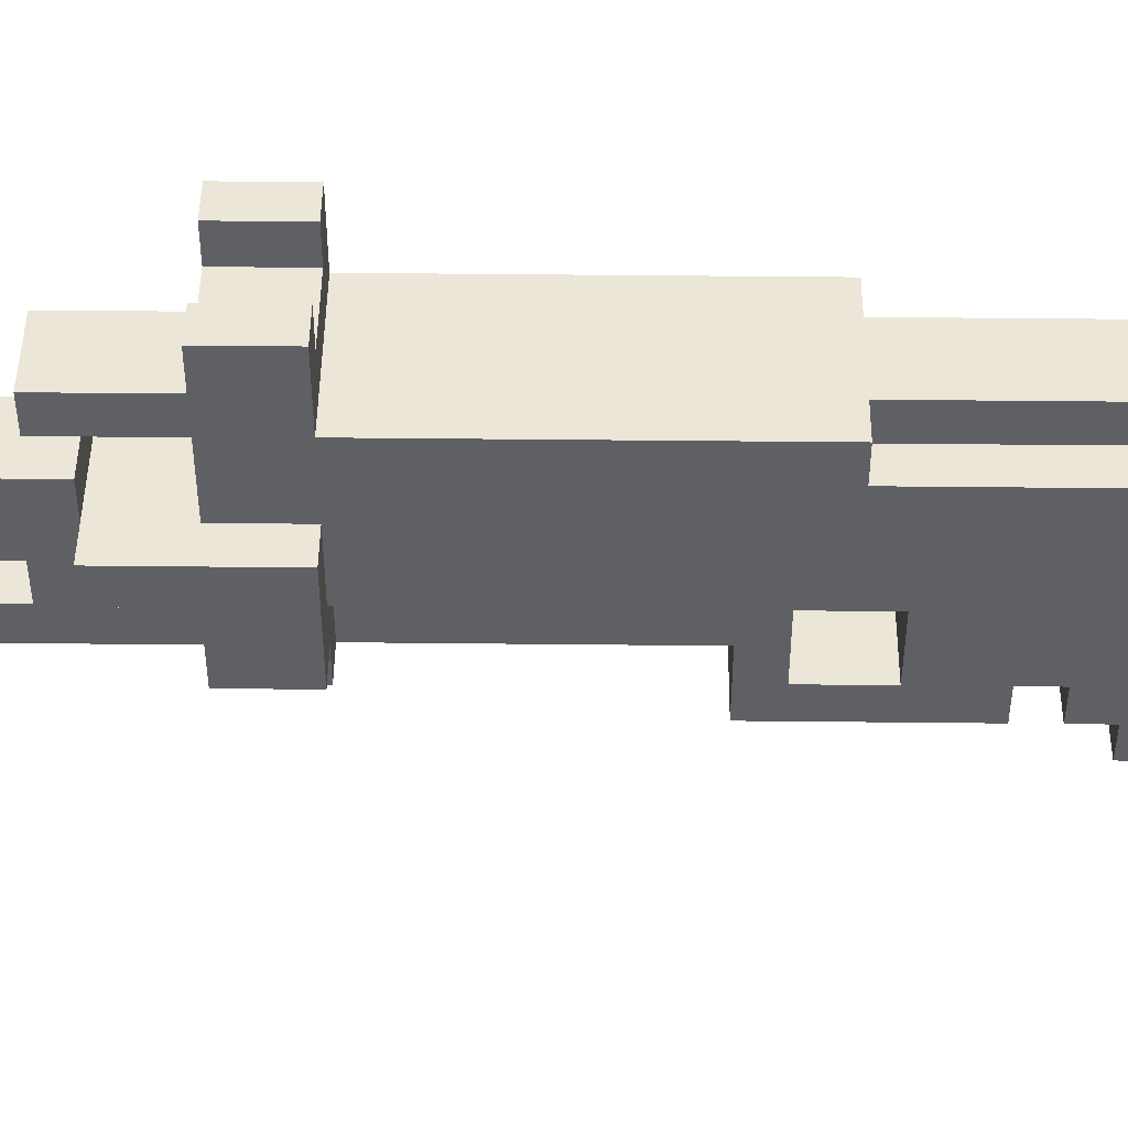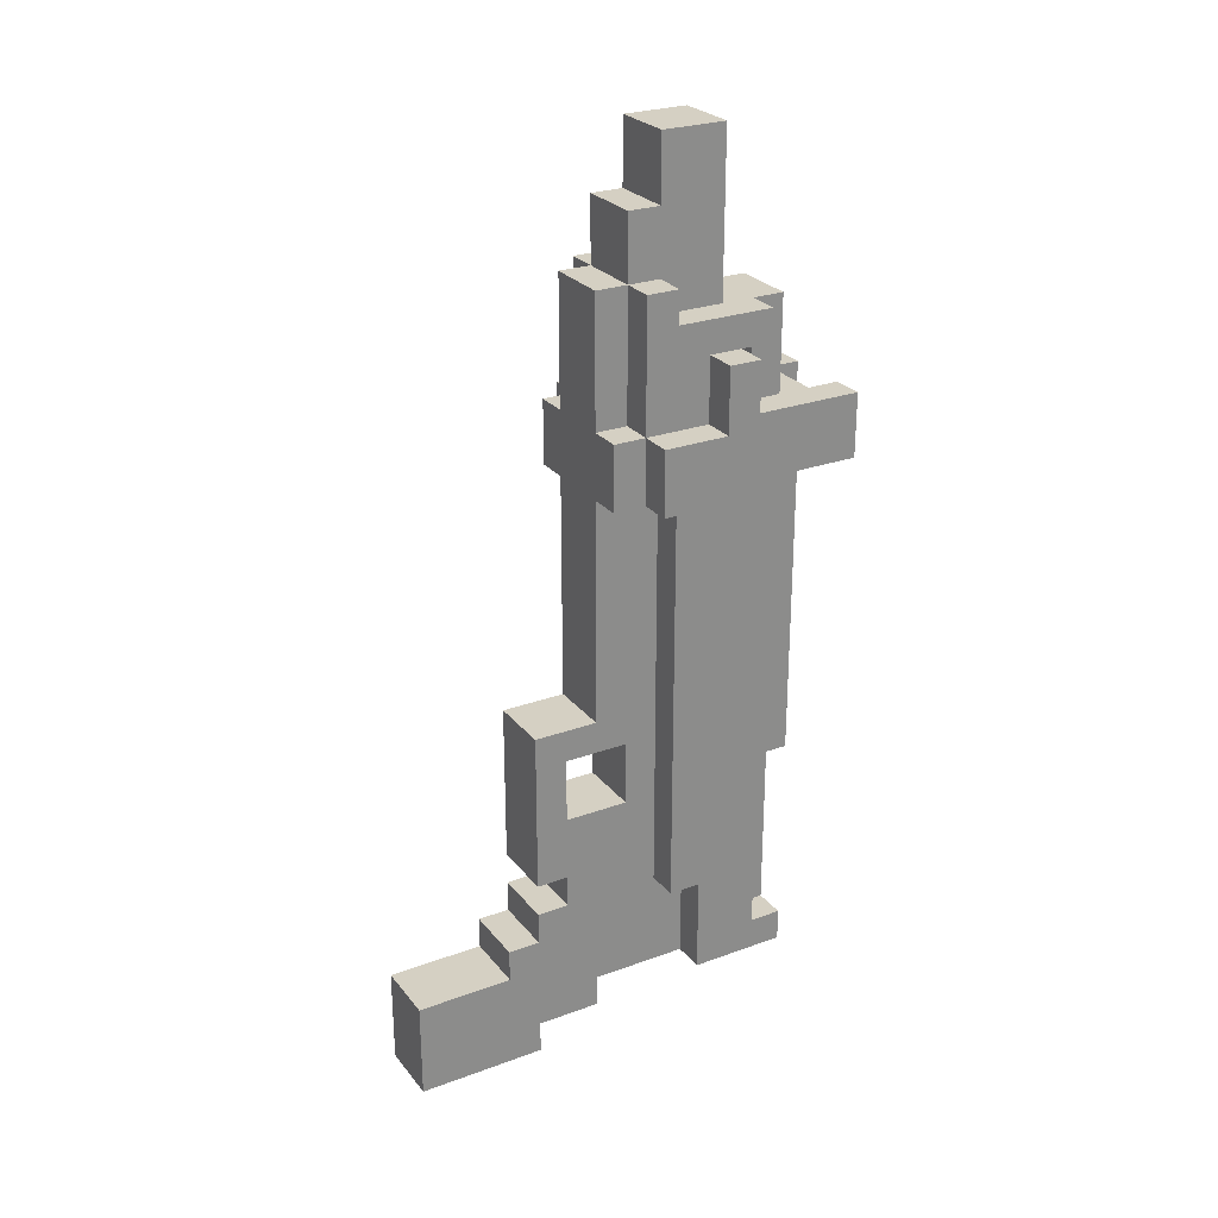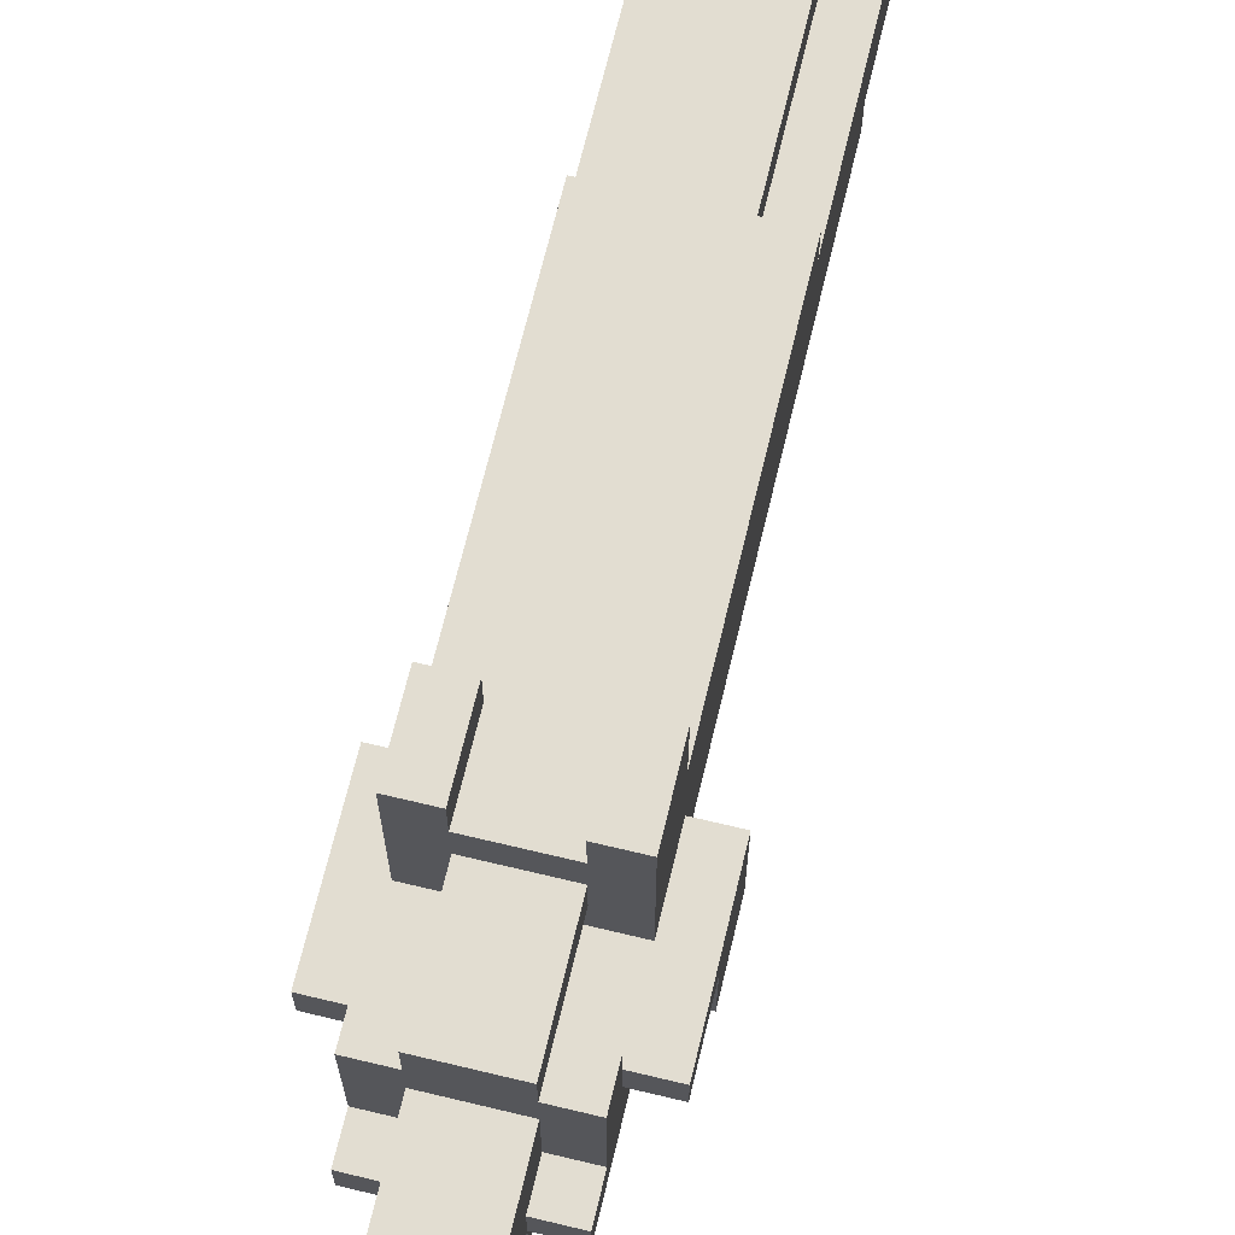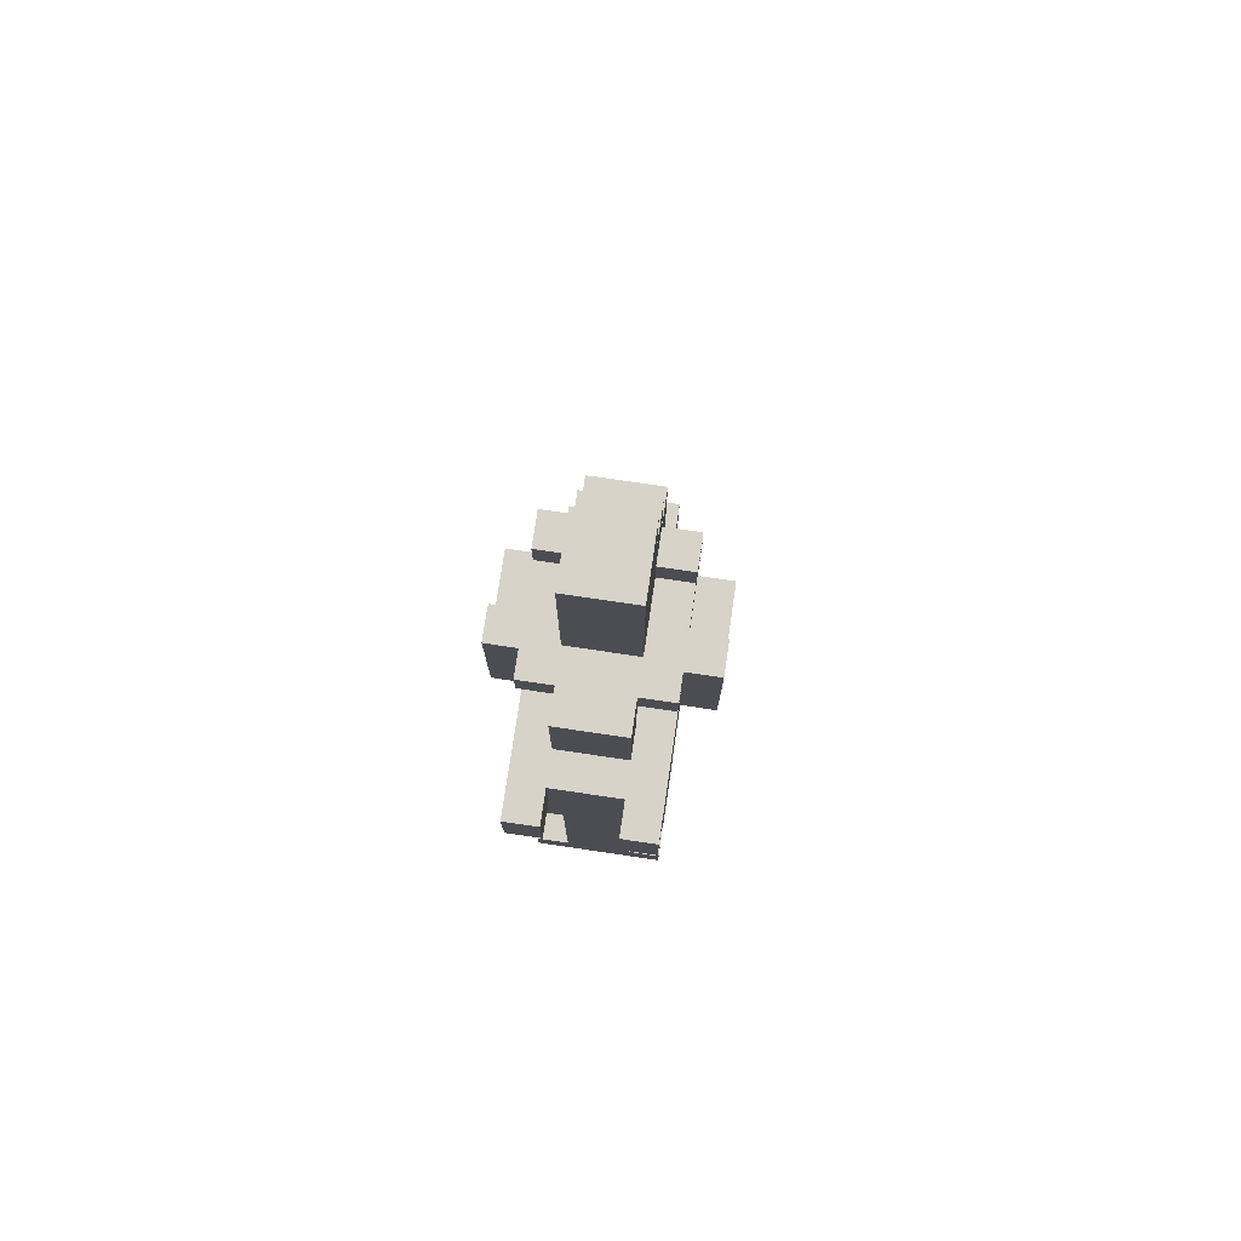
<metadata>
{"format":"obj","ext":"obj","renderer":"f3d","projection":"perspective","resolution":1024,"background":"white","views":[{"elev":46.3,"azim":90.7,"up":"+Y"},{"elev":26.4,"azim":60.1,"up":"+Z"},{"elev":68.5,"azim":13.5,"up":"+Y"},{"elev":76.2,"azim":-171.6,"up":"+Z"}]}
</metadata>
<code>
g Blaster
v -3 15 7
v -3 15 5
v -3 17 9
v -3 17 7
v -3 18 9
v -3 18 5
v -2 14 7
v -2 14 5
v -2 15 11
v -2 15 7
v -2 15 5
v -2 16 11
v -2 16 10
v -2 16 9
v -2 16 7
v -2 16 5
v -2 16 -1
v -2 16 -8
v -2 17 9
v -2 17 7
v -2 17 -8
v -2 17 -9
v -2 17 -11
v -2 18 9
v -2 18 7
v -2 18 5
v -2 18 -1
v -2 18 -7
v -2 18 -9
v -2 19 10
v -2 19 9
v -2 19 -4
v -2 19 -7
v -2 19 -10
v -2 20 7
v -2 20 5
v -2 20 -4
v -2 20 -10
v -2 20 -11
v -2 22 7
v -2 22 5
v -1 8 -10
v -1 8 -13
v -1 11 -9
v -1 11 -10
v -1 12 -2
v -1 12 -7
v -1 12 -8
v -1 12 -9
v -1 12 -12
v -1 12 -13
v -1 13 -3
v -1 13 -5
v -1 13 -7
v -1 13 -8
v -1 14 11
v -1 14 7
v -1 14 5
v -1 14 -2
v -1 14 -3
v -1 14 -6
v -1 14 -7
v -1 14 -9
v -1 14 -11
v -1 14 -12
v -1 15 13
v -1 15 11
v -1 15 7
v -1 15 -3
v -1 15 -5
v -1 15 -6
v -1 16 15
v -1 16 13
v -1 16 11
v -1 16 10
v -1 16 5
v -1 16 -1
v -1 16 -8
v -1 16 -9
v -1 16 -11
v -1 17 -8
v -1 17 -9
v -1 17 -11
v -1 18 15
v -1 18 13
v -1 18 11
v -1 18 10
v -1 19 10
v -1 19 9
v -1 19 7
v -1 19 -4
v -1 19 -7
v -1 19 -10
v -1 20 10
v -1 20 7
v -1 20 -4
v -1 20 -7
v -1 20 -10
v 1 21 7
v 1 21 5
v 1 22 7
v 1 22 5
v -1 21 7
v -1 21 5
v -1 22 7
v -1 22 5
v 1 8 -10
v 1 8 -13
v 1 11 -9
v 1 11 -10
v 1 12 -2
v 1 12 -7
v 1 12 -8
v 1 12 -9
v 1 12 -12
v 1 12 -13
v 1 13 -3
v 1 13 -5
v 1 13 -7
v 1 13 -8
v 1 14 11
v 1 14 7
v 1 14 5
v 1 14 -2
v 1 14 -3
v 1 14 -6
v 1 14 -7
v 1 14 -9
v 1 14 -11
v 1 14 -12
v 1 15 13
v 1 15 11
v 1 15 7
v 1 15 -3
v 1 15 -5
v 1 15 -6
v 1 16 15
v 1 16 13
v 1 16 11
v 1 16 10
v 1 16 5
v 1 16 -1
v 1 16 -8
v 1 16 -9
v 1 16 -11
v 1 17 -8
v 1 17 -9
v 1 17 -11
v 1 18 15
v 1 18 13
v 1 18 11
v 1 18 10
v 1 19 10
v 1 19 9
v 1 19 7
v 1 19 -4
v 1 19 -7
v 1 19 -10
v 1 20 10
v 1 20 7
v 1 20 -4
v 1 20 -7
v 1 20 -10
v 2 14 7
v 2 14 5
v 2 15 11
v 2 15 7
v 2 15 5
v 2 16 11
v 2 16 10
v 2 16 9
v 2 16 7
v 2 16 5
v 2 16 -1
v 2 16 -8
v 2 17 9
v 2 17 7
v 2 17 -8
v 2 17 -9
v 2 17 -11
v 2 18 9
v 2 18 7
v 2 18 5
v 2 18 -1
v 2 18 -7
v 2 18 -9
v 2 19 10
v 2 19 9
v 2 19 -4
v 2 19 -7
v 2 19 -10
v 2 20 7
v 2 20 5
v 2 20 -4
v 2 20 -10
v 2 20 -11
v 2 22 7
v 2 22 5
v 3 15 7
v 3 15 5
v 3 17 9
v 3 17 7
v 3 18 9
v 3 18 5
v -1 16 15
v -1 18 15
v 1 16 15
v 1 18 15
v -1 15 13
v -1 16 13
v 1 15 13
v 1 16 13
v -2 15 11
v -2 16 11
v -1 14 11
v -1 15 11
v -1 16 11
v 1 14 11
v 1 15 11
v 1 16 11
v 2 15 11
v 2 16 11
v -2 16 10
v -2 19 10
v -1 16 10
v -1 18 10
v -1 19 10
v -1 20 10
v 1 16 10
v 1 18 10
v 1 19 10
v 1 20 10
v 2 16 10
v 2 19 10
v -3 17 9
v -3 18 9
v -2 17 9
v -2 18 9
v 2 17 9
v 2 18 9
v 3 17 9
v 3 18 9
v -3 15 7
v -3 17 7
v -2 14 7
v -2 15 7
v -2 16 7
v -2 17 7
v -2 18 7
v -2 20 7
v -2 22 7
v -1 14 7
v -1 15 7
v -1 18 7
v -1 19 7
v -1 20 7
v -1 21 7
v -1 22 7
v 1 14 7
v 1 15 7
v 1 18 7
v 1 19 7
v 1 20 7
v 1 21 7
v 1 22 7
v 2 14 7
v 2 15 7
v 2 16 7
v 2 17 7
v 2 18 7
v 2 20 7
v 2 22 7
v 3 15 7
v 3 17 7
v -1 12 -2
v -1 14 -2
v 1 12 -2
v 1 14 -2
v -1 13 -5
v -1 15 -5
v 1 13 -5
v 1 15 -5
v -1 12 -8
v -1 13 -8
v 1 12 -8
v 1 13 -8
v -1 11 -9
v -1 12 -9
v 1 11 -9
v 1 12 -9
v -2 19 -10
v -2 20 -10
v -1 8 -10
v -1 11 -10
v -1 19 -10
v -1 20 -10
v 1 8 -10
v 1 11 -10
v 1 19 -10
v 1 20 -10
v 2 19 -10
v 2 20 -10
v -2 18 9
v -2 19 9
v -1 19 9
v 1 19 9
v 2 18 9
v 2 19 9
v -3 15 5
v -3 18 5
v -2 14 5
v -2 15 5
v -2 16 5
v -2 18 5
v -2 20 5
v -2 22 5
v -1 14 5
v -1 16 5
v -1 20 5
v -1 21 5
v -1 22 5
v 1 14 5
v 1 16 5
v 1 20 5
v 1 21 5
v 1 22 5
v 2 14 5
v 2 15 5
v 2 16 5
v 2 18 5
v 2 20 5
v 2 22 5
v 3 15 5
v 3 18 5
v -1 13 -3
v -1 14 -3
v -1 15 -3
v 1 13 -3
v 1 14 -3
v 1 15 -3
v -2 19 -4
v -2 20 -4
v -1 19 -4
v -1 20 -4
v 1 19 -4
v 1 20 -4
v 2 19 -4
v 2 20 -4
v -1 12 -7
v -1 13 -7
v 1 12 -7
v 1 13 -7
v -2 16 -8
v -2 17 -8
v -1 16 -8
v -1 17 -8
v 1 16 -8
v 1 17 -8
v 2 16 -8
v 2 17 -8
v -2 17 -11
v -2 20 -11
v -1 14 -11
v -1 16 -11
v -1 17 -11
v 1 14 -11
v 1 16 -11
v 1 17 -11
v 2 17 -11
v 2 20 -11
v -1 12 -12
v -1 14 -12
v 1 12 -12
v 1 14 -12
v -1 8 -13
v -1 12 -13
v 1 8 -13
v 1 12 -13
v -1 8 -10
v 1 8 -10
v -1 8 -13
v 1 8 -13
v -1 11 -9
v 1 11 -9
v -1 11 -10
v 1 11 -10
v -1 12 -2
v 1 12 -2
v -1 12 -7
v 1 12 -7
v -1 12 -8
v 1 12 -8
v -1 12 -9
v 1 12 -9
v -1 13 -7
v 1 13 -7
v -1 13 -8
v 1 13 -8
v -1 14 11
v 1 14 11
v -2 14 7
v -1 14 7
v 1 14 7
v 2 14 7
v -2 14 5
v -1 14 5
v 1 14 5
v 2 14 5
v -1 14 -2
v 1 14 -2
v -1 15 13
v 1 15 13
v -2 15 11
v -1 15 11
v 1 15 11
v 2 15 11
v -3 15 7
v -2 15 7
v -1 15 7
v 1 15 7
v 2 15 7
v 3 15 7
v -3 15 5
v -2 15 5
v 2 15 5
v 3 15 5
v -1 15 -3
v 1 15 -3
v -1 15 -5
v 1 15 -5
v -1 16 15
v 1 16 15
v -1 16 13
v 1 16 13
v -2 16 5
v -1 16 5
v 1 16 5
v 2 16 5
v -2 16 -1
v -1 16 -1
v 1 16 -1
v 2 16 -1
v -2 16 -8
v -1 16 -8
v 1 16 -8
v 2 16 -8
v -3 17 9
v -2 17 9
v 2 17 9
v 3 17 9
v -3 17 7
v -2 17 7
v 2 17 7
v 3 17 7
v -2 17 -8
v -1 17 -8
v 1 17 -8
v 2 17 -8
v -2 17 -9
v -1 17 -9
v 1 17 -9
v 2 17 -9
v -2 17 -11
v -1 17 -11
v 1 17 -11
v 2 17 -11
v -1 19 9
v 1 19 9
v -1 19 7
v 1 19 7
v -1 12 -12
v 1 12 -12
v -1 12 -13
v 1 12 -13
v -1 13 -3
v 1 13 -3
v -1 13 -5
v 1 13 -5
v -1 14 -11
v 1 14 -11
v -1 14 -12
v 1 14 -12
v -2 16 11
v -1 16 11
v 1 16 11
v 2 16 11
v -2 16 10
v -1 16 10
v 1 16 10
v 2 16 10
v -1 18 15
v 1 18 15
v -1 18 13
v 1 18 13
v -1 18 11
v 1 18 11
v -1 18 10
v 1 18 10
v -3 18 9
v -2 18 9
v 2 18 9
v 3 18 9
v -2 18 7
v -1 18 7
v 1 18 7
v 2 18 7
v -3 18 5
v -2 18 5
v 2 18 5
v 3 18 5
v -2 19 10
v -1 19 10
v 1 19 10
v 2 19 10
v -2 19 9
v -1 19 9
v 1 19 9
v 2 19 9
v -2 19 -4
v -1 19 -4
v 1 19 -4
v 2 19 -4
v -2 19 -7
v -1 19 -7
v 1 19 -7
v 2 19 -7
v -2 19 -10
v -1 19 -10
v 1 19 -10
v 2 19 -10
v -1 20 10
v 1 20 10
v -1 20 7
v 1 20 7
v -2 20 5
v -1 20 5
v 1 20 5
v 2 20 5
v -1 20 -1
v 1 20 -1
v -2 20 -4
v -1 20 -4
v 1 20 -4
v 2 20 -4
v -1 20 -7
v 1 20 -7
v -2 20 -10
v -1 20 -10
v 1 20 -10
v 2 20 -10
v -2 20 -11
v 2 20 -11
v -1 21 7
v 1 21 7
v -1 21 5
v 1 21 5
v -2 22 7
v -1 22 7
v 1 22 7
v 2 22 7
v -2 22 5
v -1 22 5
v 1 22 5
v 2 22 5
f 4 2 1
f 5 4 3
f 6 2 4
f 6 4 5
f 10 8 7
f 11 8 10
f 12 10 9
f 13 10 12
f 14 10 13
f 15 10 14
f 19 15 14
f 19 14 13
f 20 15 19
f 21 18 17
f 24 19 13
f 26 17 16
f 27 22 21
f 27 21 17
f 27 17 26
f 28 22 27
f 29 23 22
f 29 22 28
f 30 24 13
f 31 24 30
f 32 28 27
f 32 26 25
f 32 27 26
f 33 29 28
f 33 28 32
f 34 23 29
f 34 29 33
f 35 32 25
f 36 32 35
f 37 32 36
f 38 23 34
f 39 23 38
f 40 36 35
f 41 36 40
f 45 43 42
f 49 45 44
f 50 43 45
f 50 45 49
f 51 43 50
f 52 47 46
f 53 47 52
f 54 47 53
f 55 49 48
f 59 52 46
f 60 52 59
f 61 54 53
f 62 55 54
f 62 54 61
f 63 50 49
f 63 55 62
f 63 49 55
f 64 50 63
f 65 50 64
f 67 57 56
f 68 57 67
f 69 60 59
f 69 59 58
f 70 61 53
f 71 62 61
f 71 63 62
f 71 61 70
f 73 67 66
f 74 67 73
f 76 70 69
f 76 69 58
f 76 71 70
f 77 71 76
f 78 63 71
f 78 71 77
f 79 64 63
f 79 63 78
f 80 64 79
f 81 79 78
f 82 80 79
f 82 79 81
f 83 80 82
f 84 73 72
f 85 74 73
f 85 73 84
f 86 75 74
f 86 74 85
f 87 75 86
f 94 89 88
f 94 90 89
f 95 90 94
f 96 92 91
f 97 93 92
f 97 92 96
f 98 93 97
f 101 100 99
f 102 100 101
f 103 104 105
f 105 104 106
f 107 108 110
f 109 110 114
f 110 108 115
f 114 110 115
f 115 108 116
f 111 112 117
f 117 112 118
f 118 112 119
f 113 114 120
f 111 117 124
f 124 117 125
f 118 119 126
f 119 120 127
f 126 119 127
f 114 115 128
f 127 120 128
f 120 114 128
f 128 115 129
f 129 115 130
f 121 122 132
f 132 122 133
f 124 125 134
f 123 124 134
f 118 126 135
f 126 127 136
f 127 128 136
f 135 126 136
f 131 132 138
f 138 132 139
f 134 135 141
f 123 134 141
f 135 136 141
f 141 136 142
f 136 128 143
f 142 136 143
f 128 129 144
f 143 128 144
f 144 129 145
f 143 144 146
f 144 145 147
f 146 144 147
f 147 145 148
f 137 138 149
f 138 139 150
f 149 138 150
f 139 140 151
f 150 139 151
f 151 140 152
f 153 154 159
f 154 155 159
f 159 155 160
f 156 157 161
f 157 158 162
f 161 157 162
f 162 158 163
f 164 165 167
f 167 165 168
f 166 167 169
f 169 167 170
f 170 167 171
f 171 167 172
f 171 172 176
f 170 171 176
f 176 172 177
f 174 175 178
f 170 176 181
f 173 174 183
f 178 179 184
f 174 178 184
f 183 174 184
f 184 179 185
f 179 180 186
f 185 179 186
f 170 181 187
f 187 181 188
f 184 185 189
f 182 183 189
f 183 184 189
f 185 186 190
f 189 185 190
f 186 180 191
f 190 186 191
f 182 189 192
f 192 189 193
f 193 189 194
f 191 180 195
f 195 180 196
f 192 193 197
f 197 193 198
f 199 200 202
f 201 202 203
f 202 200 204
f 203 202 204
f 207 206 205
f 208 206 207
f 211 210 209
f 212 210 211
f 216 214 213
f 217 214 216
f 218 216 215
f 219 216 218
f 221 220 219
f 222 220 221
f 225 224 223
f 226 224 225
f 227 224 226
f 230 227 226
f 231 228 227
f 231 227 230
f 232 228 231
f 233 230 229
f 233 231 230
f 234 231 233
f 237 236 235
f 238 236 237
f 241 240 239
f 242 240 241
f 246 244 243
f 247 244 246
f 248 244 247
f 252 246 245
f 253 246 252
f 254 250 249
f 255 250 254
f 256 251 250
f 256 250 255
f 257 251 256
f 258 251 257
f 261 255 254
f 262 255 261
f 263 257 256
f 264 257 263
f 266 260 259
f 267 260 266
f 270 262 261
f 270 263 262
f 271 265 264
f 271 263 270
f 271 264 263
f 272 265 271
f 273 269 268
f 273 268 267
f 274 269 273
f 277 276 275
f 278 276 277
f 281 280 279
f 282 280 281
f 285 284 283
f 286 284 285
f 289 288 287
f 290 288 289
f 295 292 291
f 296 292 295
f 297 294 293
f 298 294 297
f 301 300 299
f 302 300 301
f 303 304 305
f 303 305 306
f 303 306 307
f 307 306 308
f 309 310 312
f 312 310 313
f 313 310 314
f 311 312 317
f 312 313 317
f 317 313 318
f 315 316 319
f 319 316 320
f 320 316 321
f 319 320 324
f 324 320 325
f 322 323 327
f 327 323 328
f 328 323 329
f 325 326 331
f 324 325 331
f 331 326 332
f 329 330 333
f 328 329 333
f 333 330 334
f 335 336 338
f 336 337 339
f 338 336 339
f 339 337 340
f 341 342 343
f 343 342 344
f 345 346 347
f 347 346 348
f 349 350 351
f 351 350 352
f 353 354 355
f 355 354 356
f 357 358 359
f 359 358 360
f 361 362 365
f 363 364 366
f 364 365 367
f 366 364 367
f 365 362 368
f 367 365 368
f 368 362 369
f 369 362 370
f 371 372 373
f 373 372 374
f 375 376 377
f 377 376 378
f 381 380 379
f 382 380 381
f 385 384 383
f 386 384 385
f 389 388 387
f 390 388 389
f 393 392 391
f 394 392 393
f 397 396 395
f 398 396 397
f 402 400 399
f 403 400 402
f 405 402 401
f 405 404 403
f 405 403 402
f 406 404 405
f 407 404 406
f 408 404 407
f 409 407 406
f 410 407 409
f 414 412 411
f 415 412 414
f 418 414 413
f 419 414 418
f 420 416 415
f 421 416 420
f 423 418 417
f 424 418 423
f 425 422 421
f 426 422 425
f 429 428 427
f 430 428 429
f 433 432 431
f 434 432 433
f 439 436 435
f 440 436 439
f 441 438 437
f 442 438 441
f 443 440 439
f 444 440 443
f 445 442 441
f 446 442 445
f 451 448 447
f 452 448 451
f 453 450 449
f 454 450 453
f 459 456 455
f 460 456 459
f 461 458 457
f 462 458 461
f 463 460 459
f 464 460 463
f 465 462 461
f 466 462 465
f 469 468 467
f 470 468 469
f 471 472 473
f 473 472 474
f 475 476 477
f 477 476 478
f 479 480 481
f 481 480 482
f 483 484 487
f 487 484 488
f 485 486 489
f 489 486 490
f 491 492 493
f 493 492 494
f 493 494 495
f 495 494 496
f 495 496 497
f 497 496 498
f 499 500 503
f 500 501 503
f 503 501 504
f 504 501 505
f 501 502 506
f 505 501 506
f 499 503 507
f 507 503 508
f 506 502 509
f 509 502 510
f 511 512 515
f 515 512 516
f 513 514 517
f 517 514 518
f 519 520 523
f 523 520 524
f 521 522 525
f 525 522 526
f 523 524 527
f 527 524 528
f 525 526 529
f 529 526 530
f 531 532 533
f 533 532 534
f 536 537 539
f 535 536 539
f 537 538 540
f 539 537 540
f 535 539 541
f 539 540 541
f 541 540 542
f 540 538 543
f 542 540 543
f 543 538 544
f 542 543 545
f 545 543 546
f 545 546 548
f 548 546 549
f 548 549 551
f 549 550 551
f 547 548 551
f 551 550 552
f 553 554 555
f 555 554 556
f 557 558 561
f 561 558 562
f 559 560 563
f 563 560 564

</code>
